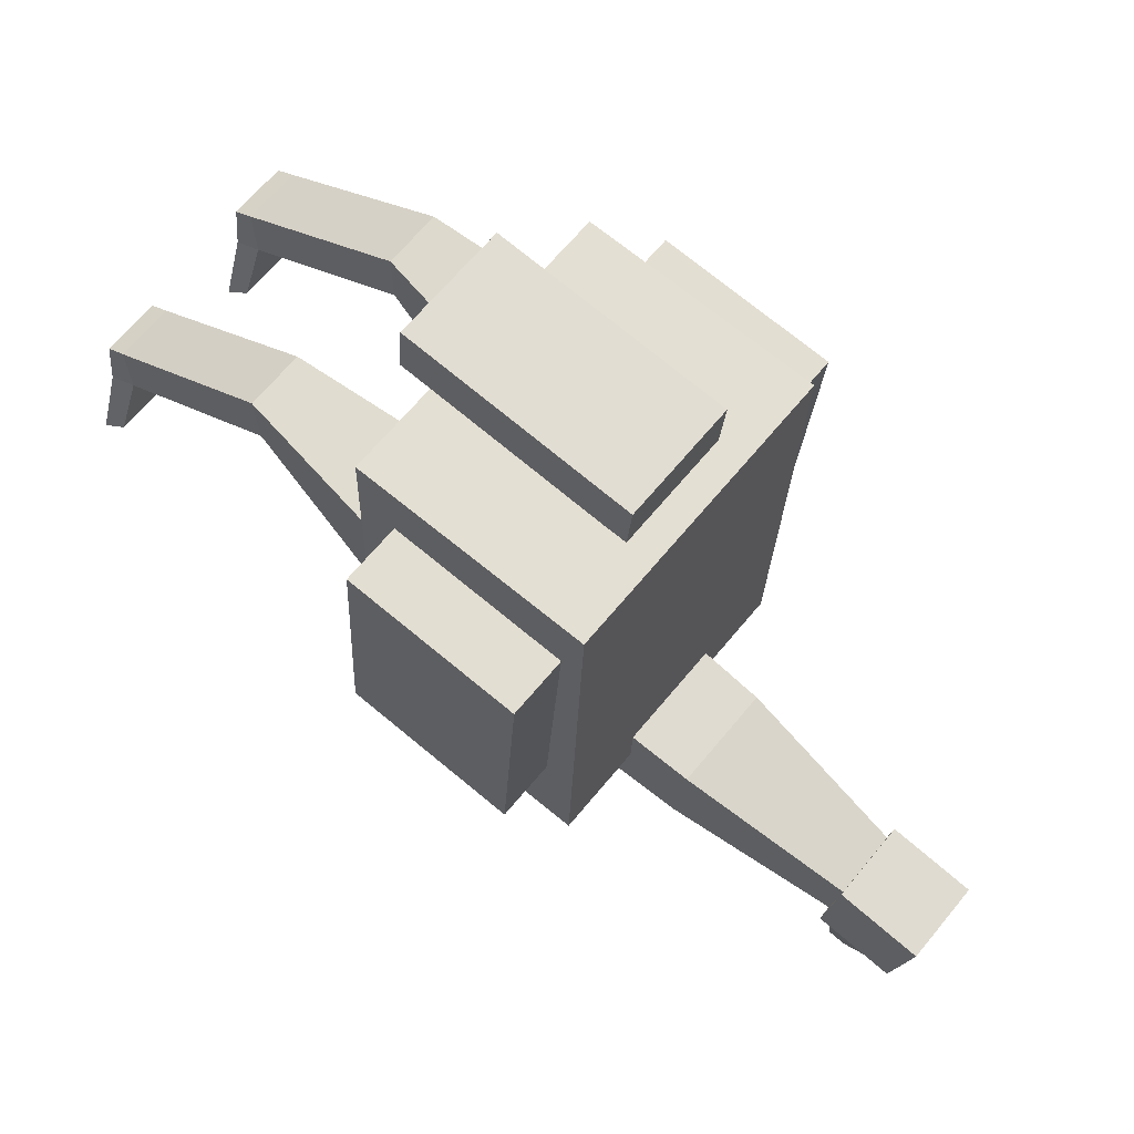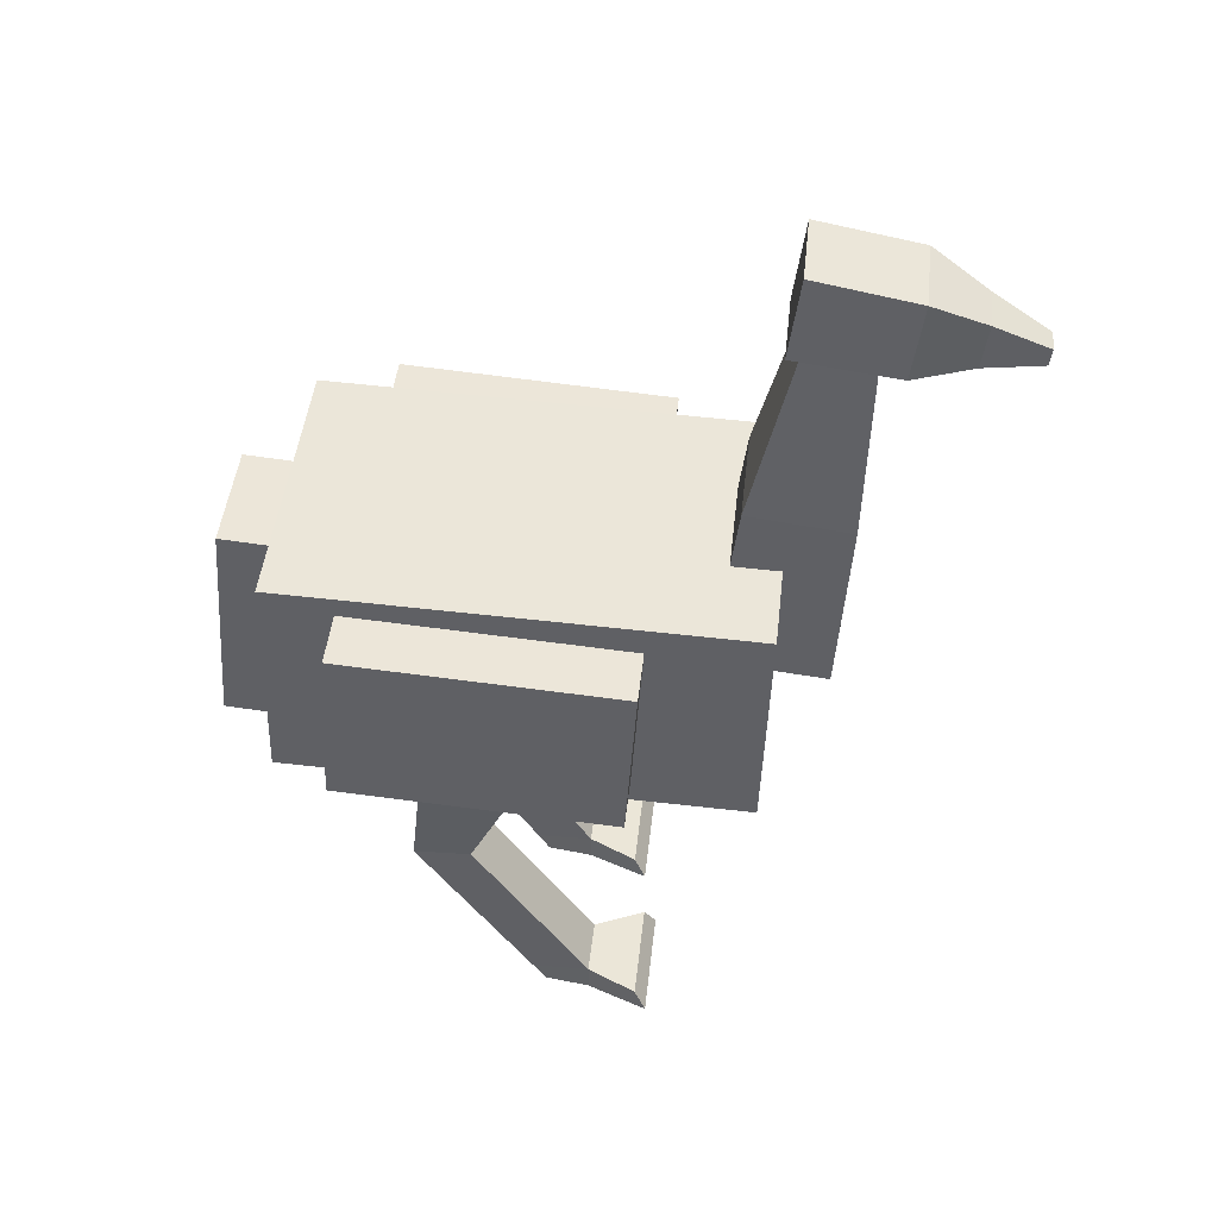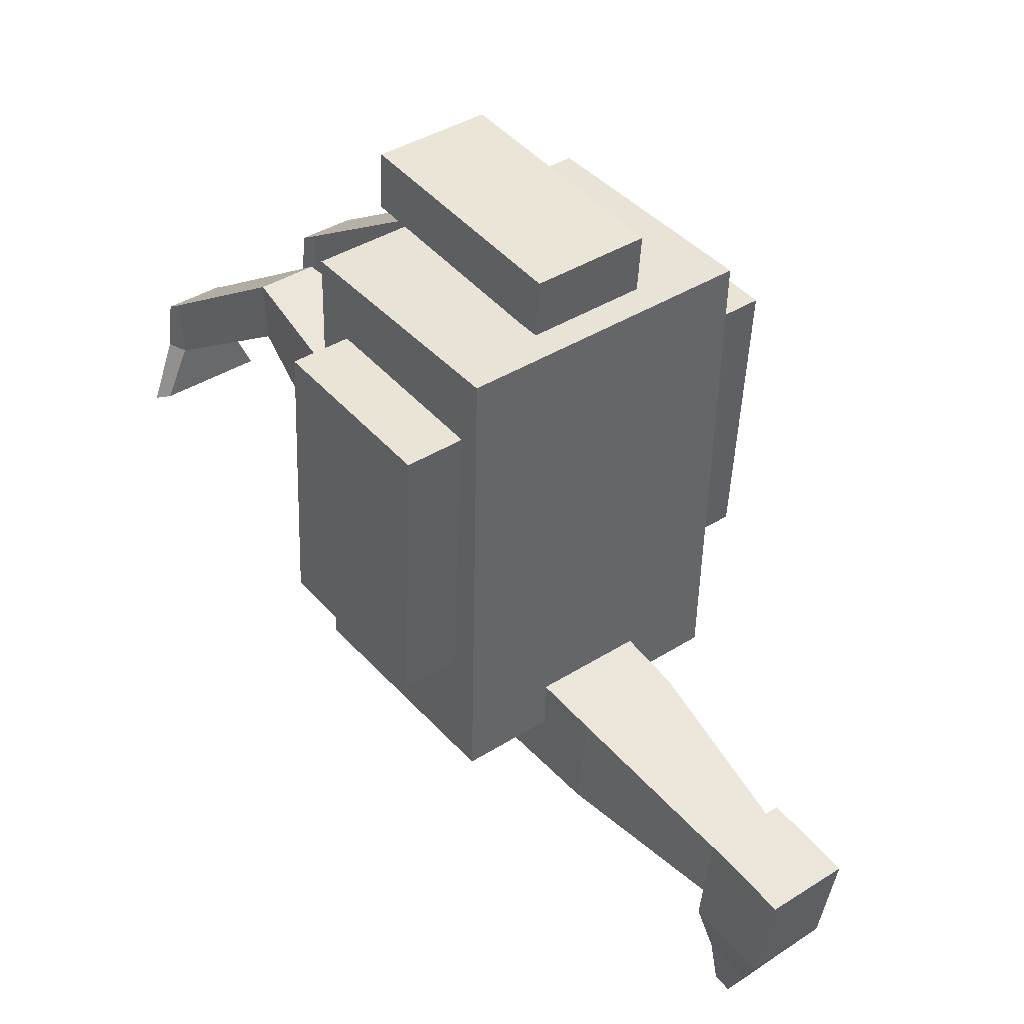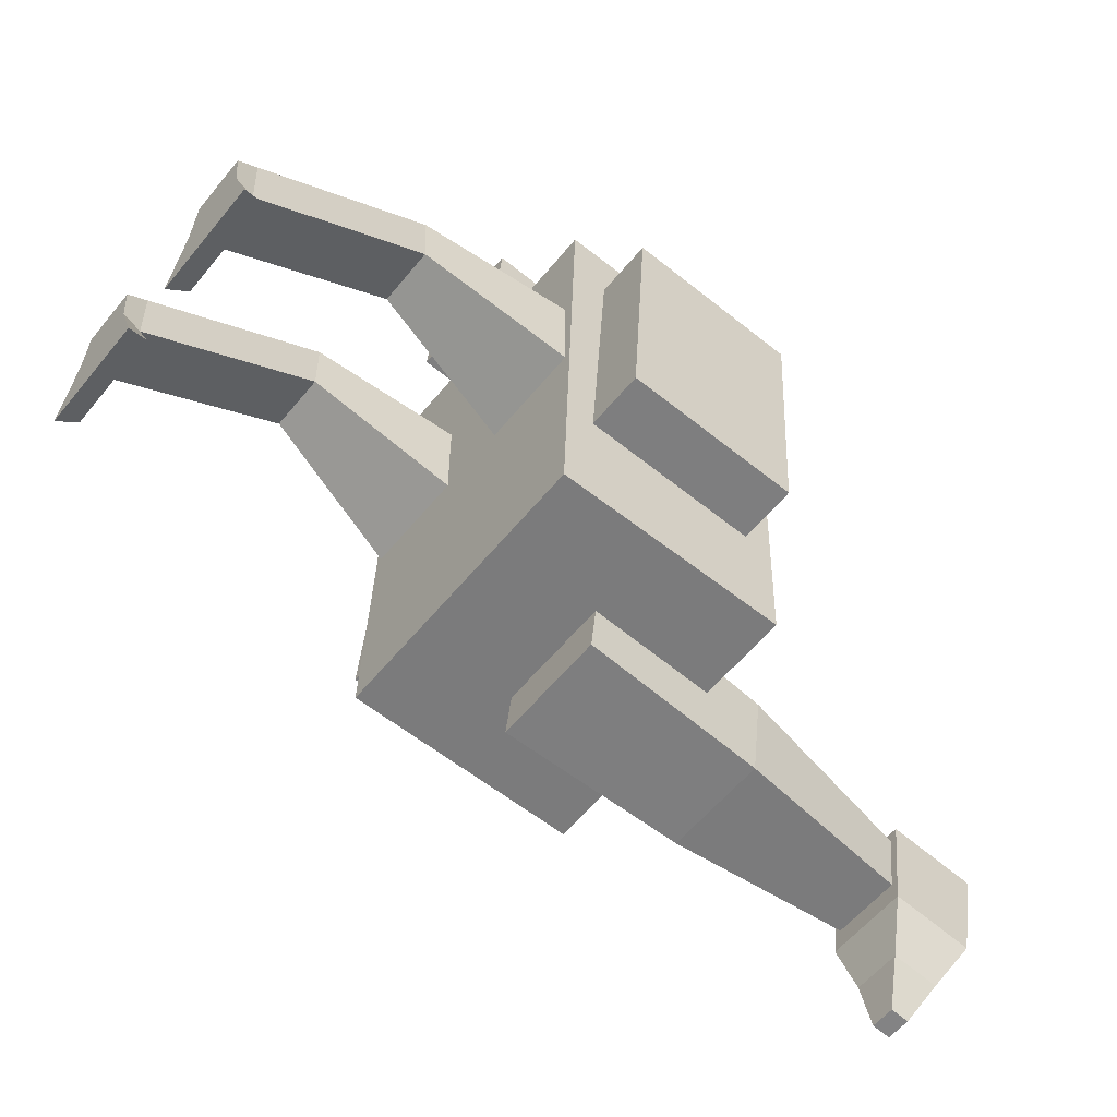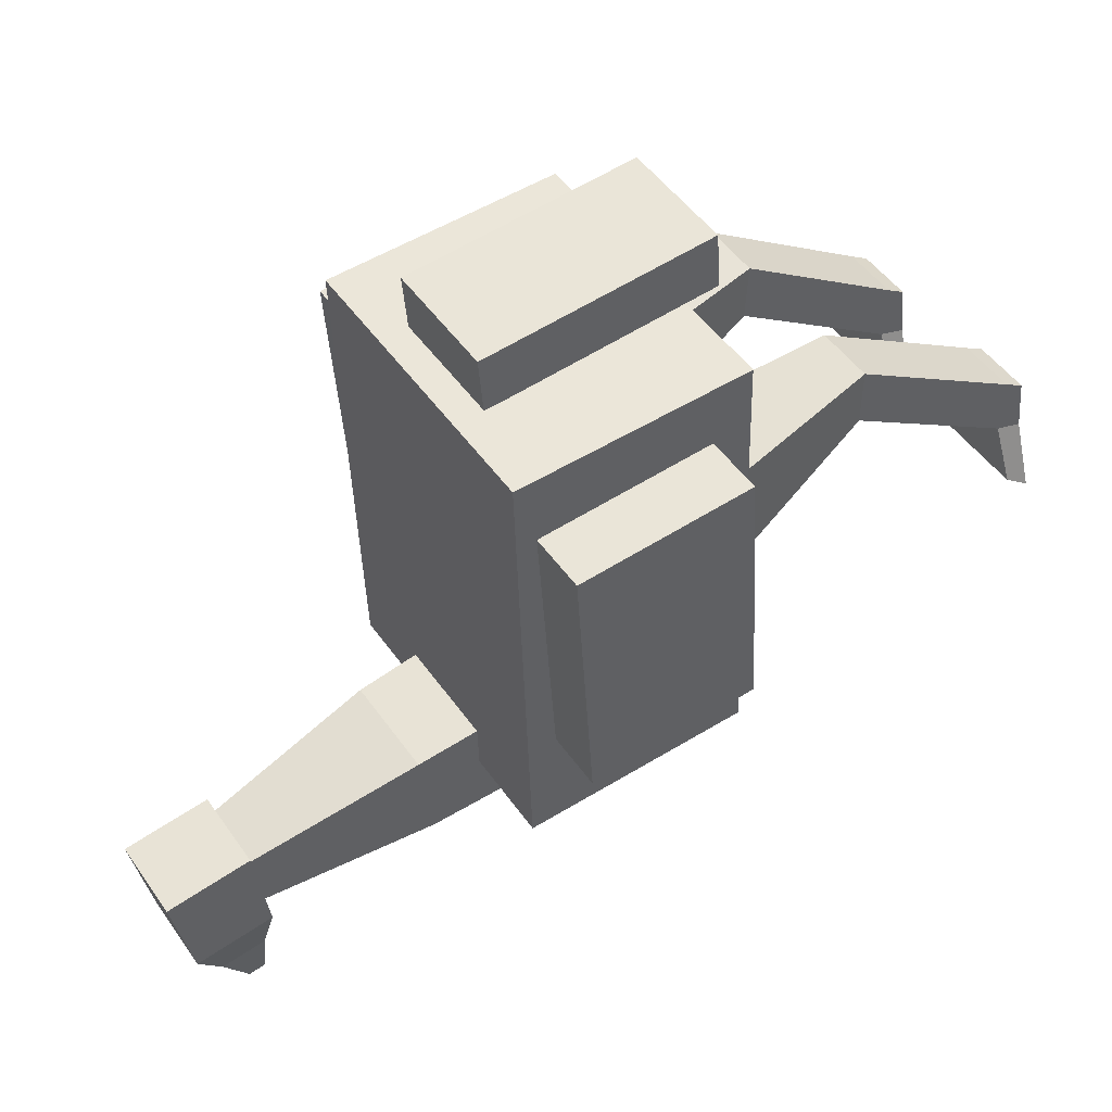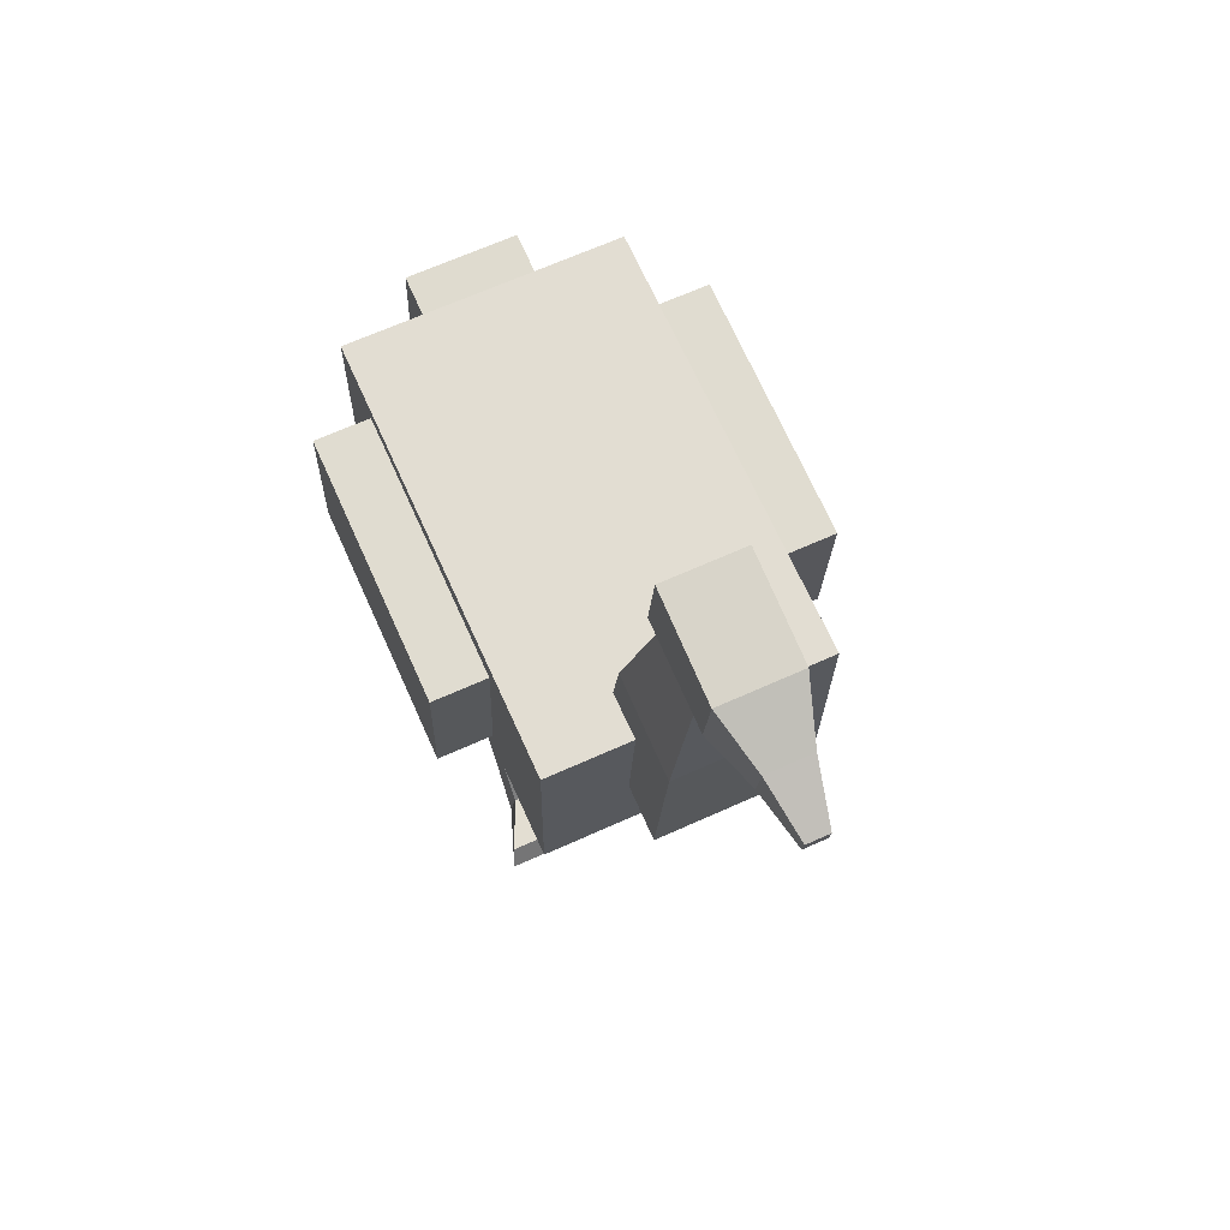
<metadata>
{"format":"obj","ext":"obj","renderer":"f3d","projection":"perspective","resolution":1024,"background":"white","views":[{"elev":66.0,"azim":129.5,"up":"+Z"},{"elev":45.7,"azim":96.2,"up":"+Y"},{"elev":39.7,"azim":141.9,"up":"+Z"},{"elev":-57.5,"azim":51.3,"up":"+Z"},{"elev":48.9,"azim":-123.5,"up":"+Z"},{"elev":66.7,"azim":155.7,"up":"+Y"}]}
</metadata>
<code>
o Cube_Cube.001
v -0.25 0.1001 0.4058
v -0.25 0.4999 0.393
v -0.25 0.07452 -0.3938
v -0.25 0.4743 -0.4066
v 0.25 0.1001 0.4058
v 0.25 0.4999 0.393
v 0.25 0.07452 -0.3938
v 0.25 0.4743 -0.4066
v -0.1 0.265 -0.2965
v -0.056 0.8983 -0.4145
v -0.1 0.245 -0.4955
v -0.056 0.8826 -0.5254
v 0.1 0.265 -0.2965
v 0.056 0.8983 -0.4145
v 0.1 0.245 -0.4955
v 0.056 0.8826 -0.5254
v -0.1 0.05912 0.5238
v -0.1 0.4582 0.4925
v -0.1 0.05128 0.4241
v -0.1 0.4503 0.3928
v 0.1 0.05912 0.5238
v 0.1 0.4582 0.4925
v 0.1 0.05128 0.4241
v 0.1 0.4503 0.3928
v -0.07 1.03 -0.4068
v -0.07 0.9971 -0.5841
v 0.07 1.03 -0.4068
v 0.07 0.9971 -0.5841
v -0.07 0.8809 -0.3879
v -0.07 0.8582 -0.5665
v 0.07 0.8809 -0.3879
v 0.07 0.8582 -0.5665
v -0.04 0.9449 -0.6783
v 0.04 0.9449 -0.6783
v -0.04 0.8655 -0.6682
v 0.04 0.8655 -0.6682
v -0.02 0.8934 -0.7725
v 0.02 0.8934 -0.7725
v -0.02 0.8628 -0.7687
v 0.02 0.8628 -0.7687
v 0.1 -0.5001 -0.0297
v 0.05 0.221 0.147
v 0.09 -0.5001 -0.1097
v 0.05 0.1572 -0.04254
v 0.2 -0.5001 -0.0297
v 0.25 0.221 0.147
v 0.21 -0.5001 -0.1097
v 0.25 0.1572 -0.04254
v -0.2 -0.5001 -0
v -0.25 0.2265 0.1456
v -0.21 -0.5001 -0.08
v -0.25 0.1519 -0.04
v -0.1 -0.5001 -0
v -0.05 0.2265 0.1456
v -0.09 -0.5001 -0.08
v -0.05 0.1519 -0.04
v 0.1 -0.1658 0.1935
v 0.1 -0.1612 0.09361
v 0.2 -0.1612 0.09361
v 0.2 -0.1658 0.1935
v -0.2 -0.1579 0.2141
v -0.2 -0.1575 0.1141
v -0.1 -0.1575 0.1141
v -0.1 -0.1579 0.2141
v -0.09 0.5843 -0.3373
v -0.09 0.5627 -0.5161
v 0.09 0.5627 -0.5161
v 0.09 0.5843 -0.3373
v 0.35 0.161 0.2923
v 0.35 0.4607 0.2733
v 0.25 0.161 0.2923
v 0.25 0.4607 0.2733
v 0.35 0.1307 -0.1868
v 0.35 0.4304 -0.2057
v 0.25 0.1307 -0.1868
v 0.25 0.4304 -0.2057
v -0.25 0.1625 0.293
v -0.25 0.4621 0.2732
v -0.35 0.1625 0.293
v -0.35 0.4621 0.2732
v -0.25 0.1307 -0.1859
v -0.25 0.4304 -0.2058
v -0.35 0.1307 -0.1859
v -0.35 0.4304 -0.2058
v 0.1 -0.4638 -0.1085
v 0.2 -0.4638 -0.1085
v 0.2 -0.4671 -0.008528
v 0.1 -0.4671 -0.008528
v -0.2 -0.4643 -0.07927
v -0.1 -0.4643 -0.07927
v -0.1 -0.4663 0.02071
v -0.2 -0.4663 0.02071
v 0.06 -0.4654 -0.1965
v 0.05 -0.5001 -0.2165
v 0.25 -0.5001 -0.2165
v 0.24 -0.4654 -0.1965
v -0.24 -0.4654 -0.1668
v -0.25 -0.5001 -0.1868
v -0.05 -0.5001 -0.1868
v -0.06 -0.4654 -0.1668
f 1 2 4 3
f 3 4 8 7
f 7 8 6 5
f 5 6 2 1
f 3 7 5 1
f 8 4 2 6
f 65 10 12 66
f 66 12 16 67
f 67 16 14 68
f 68 14 10 65
f 17 18 20 19
f 19 20 24 23
f 23 24 22 21
f 21 22 18 17
f 19 23 21 17
f 24 20 18 22
f 28 26 25 27
f 32 31 29 30
f 27 31 32 28
f 26 30 29 25
f 25 29 31 27
f 26 33 35 30
f 33 37 39 35
f 30 35 36 32
f 28 34 33 26
f 32 36 34 28
f 38 40 39 37
f 35 39 40 36
f 36 40 38 34
f 34 38 37 33
f 57 42 44 58
f 58 44 48 59
f 59 48 46 60
f 60 46 42 57
f 43 47 45 41
f 61 50 52 62
f 62 52 56 63
f 63 56 54 64
f 64 54 50 61
f 51 55 53 49
f 87 60 57 88
f 86 59 60 87
f 85 58 59 86
f 88 57 58 85
f 91 64 61 92
f 90 63 64 91
f 89 62 63 90
f 92 61 62 89
f 13 68 65 9
f 15 67 68 13
f 11 66 67 15
f 9 65 66 11
f 69 70 72 71
f 71 72 76 75
f 75 76 74 73
f 73 74 70 69
f 71 75 73 69
f 76 72 70 74
f 77 78 80 79
f 79 80 84 83
f 83 84 82 81
f 81 82 78 77
f 79 83 81 77
f 84 80 78 82
f 41 88 85 43
f 90 55 99 100
f 47 86 87 45
f 45 87 88 41
f 49 92 89 51
f 85 86 96 93
f 55 90 91 53
f 53 91 92 49
f 55 51 98 99
f 43 85 93 94
f 89 90 100 97
f 86 47 95 96
f 47 43 94 95
f 51 89 97 98
f 94 93 96 95
f 98 97 100 99
f 11 15 13 9

</code>
